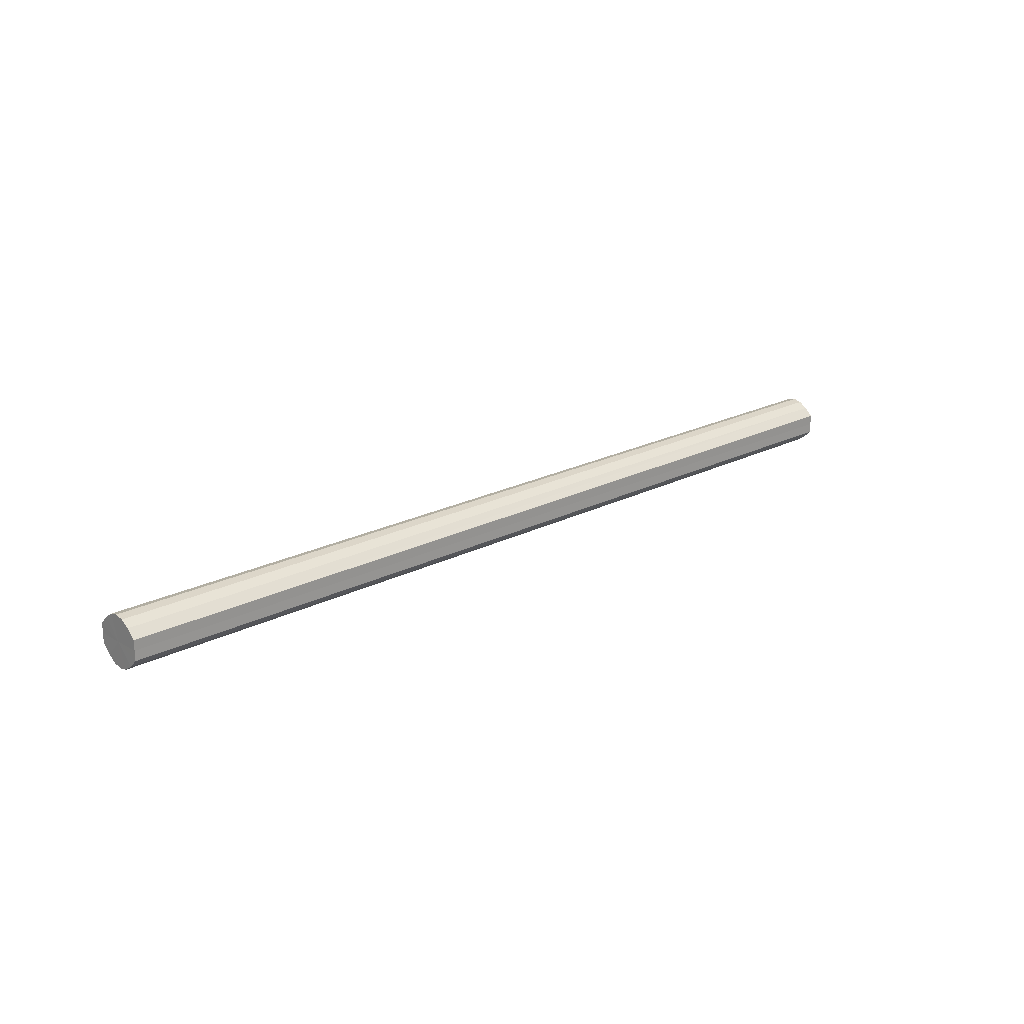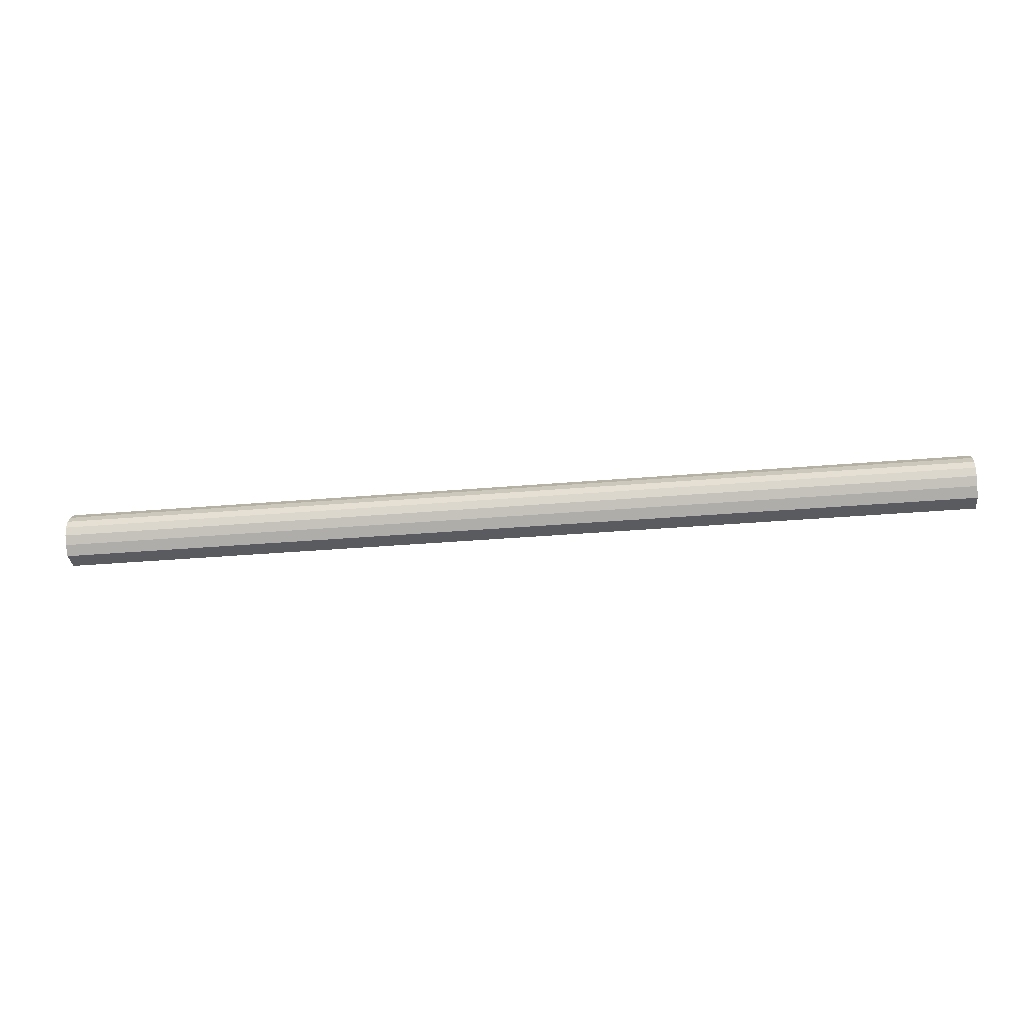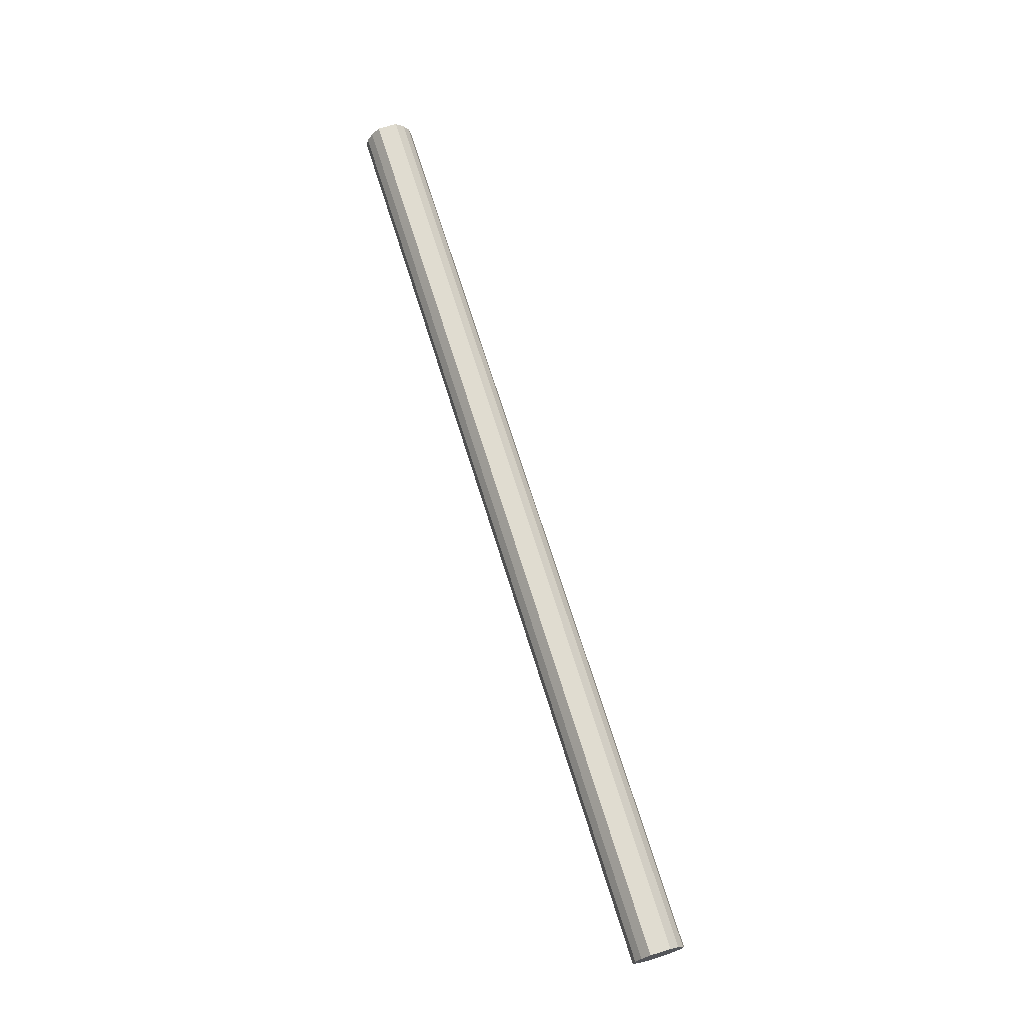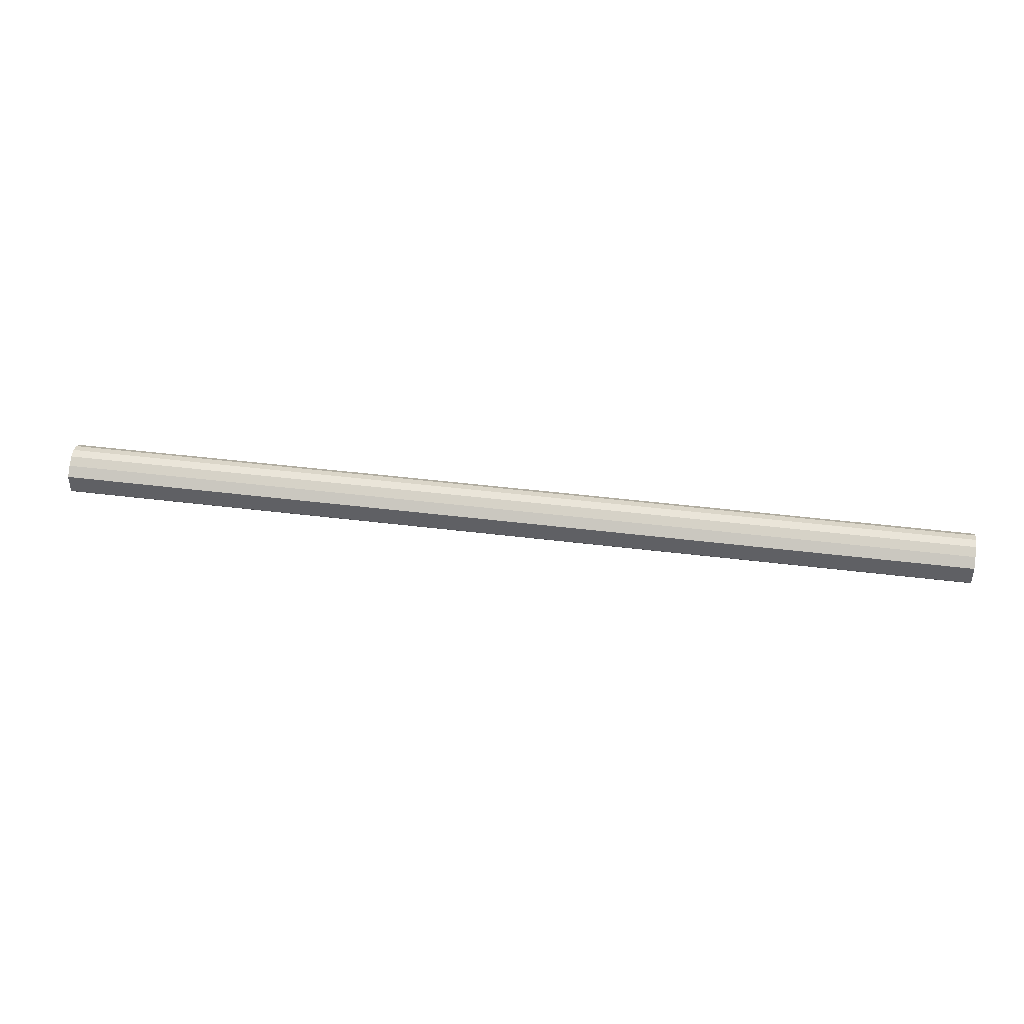
<metadata>
{"format":"obj","ext":"obj","renderer":"f3d","projection":"perspective","resolution":1024,"background":"white","views":[{"elev":20.4,"azim":-43.4,"up":"+Z"},{"elev":-33.1,"azim":6.8,"up":"+Y"},{"elev":69.6,"azim":72.8,"up":"+Y"},{"elev":42.5,"azim":8.5,"up":"+Z"}]}
</metadata>
<code>
o 17373
v 2201 1872 7.5
v 2201 1872 7.502
v 2200 1872 7.5
v 2201 1872 7.509
v 2200 1872 7.502
v 2201 1872 7.502
v 2200 1872 7.502
v 2201 1872 7.519
v 2200 1872 7.509
v 2201 1872 7.509
v 2200 1872 7.509
v 2201 1872 7.53
v 2200 1872 7.519
v 2201 1872 7.519
v 2200 1872 7.519
v 2201 1872 7.542
v 2200 1872 7.53
v 2201 1872 7.53
v 2200 1872 7.53
v 2201 1872 7.551
v 2200 1872 7.542
v 2201 1872 7.542
v 2200 1872 7.542
v 2201 1872 7.558
v 2200 1872 7.551
v 2201 1872 7.551
v 2200 1872 7.551
v 2201 1872 7.56
v 2200 1872 7.558
v 2201 1872 7.558
v 2200 1872 7.558
v 2200 1872 7.56
v 2200 1872 7.5
v 2201 1872 7.502
v 2200 1872 7.502
v 2201 1872 7.509
v 2200 1872 7.509
v 2200 1872 7.502
v 2201 1872 7.5
v 2200 1872 7.509
v 2201 1872 7.502
v 2201 1872 7.519
v 2200 1872 7.519
v 2200 1872 7.519
v 2201 1872 7.509
v 2200 1872 7.53
v 2201 1872 7.519
v 2201 1872 7.53
v 2200 1872 7.53
v 2200 1872 7.542
v 2201 1872 7.53
v 2200 1872 7.551
v 2201 1872 7.542
v 2201 1872 7.542
v 2200 1872 7.542
v 2200 1872 7.558
v 2201 1872 7.551
v 2200 1872 7.56
v 2201 1872 7.558
v 2201 1872 7.551
v 2200 1872 7.551
v 2200 1872 7.558
v 2201 1872 7.56
v 2201 1872 7.558
v 2201 1872 7.53
v 2201 1872 7.502
v 2201 1872 7.5
v 2201 1872 7.509
v 2201 1872 7.502
v 2201 1872 7.519
v 2201 1872 7.509
v 2201 1872 7.53
v 2201 1872 7.519
v 2201 1872 7.542
v 2201 1872 7.53
v 2201 1872 7.551
v 2201 1872 7.542
v 2201 1872 7.558
v 2201 1872 7.551
v 2201 1872 7.56
v 2201 1872 7.558
v 2200 1872 7.53
v 2200 1872 7.5
v 2200 1872 7.502
v 2200 1872 7.502
v 2200 1872 7.509
v 2200 1872 7.509
v 2200 1872 7.519
v 2200 1872 7.519
v 2200 1872 7.53
v 2200 1872 7.53
v 2200 1872 7.542
v 2200 1872 7.542
v 2200 1872 7.551
v 2200 1872 7.551
v 2200 1872 7.558
v 2200 1872 7.558
v 2200 1872 7.56
f 1 2 3
f 2 4 5
f 6 1 7
f 4 8 9
f 10 6 11
f 8 12 13
f 14 10 15
f 12 16 17
f 18 14 19
f 16 20 21
f 22 18 23
f 20 24 25
f 26 22 27
f 24 28 29
f 30 26 31
f 28 30 32
f 33 34 35
f 35 36 37
f 38 39 33
f 40 41 38
f 37 42 43
f 44 45 40
f 46 47 44
f 43 48 49
f 50 51 46
f 52 53 50
f 49 54 55
f 56 57 52
f 58 59 56
f 55 60 61
f 62 63 58
f 61 64 62
f 65 66 67
f 65 68 66
f 65 67 69
f 65 70 68
f 65 69 71
f 65 72 70
f 65 71 73
f 65 74 72
f 65 73 75
f 65 76 74
f 65 75 77
f 65 78 76
f 65 77 79
f 65 80 78
f 65 79 81
f 65 81 80
f 82 83 84
f 82 85 83
f 82 84 86
f 82 87 85
f 82 86 88
f 82 89 87
f 82 88 90
f 82 91 89
f 82 90 92
f 82 93 91
f 82 92 94
f 82 95 93
f 82 94 96
f 82 97 95
f 82 96 98
f 82 98 97

</code>
